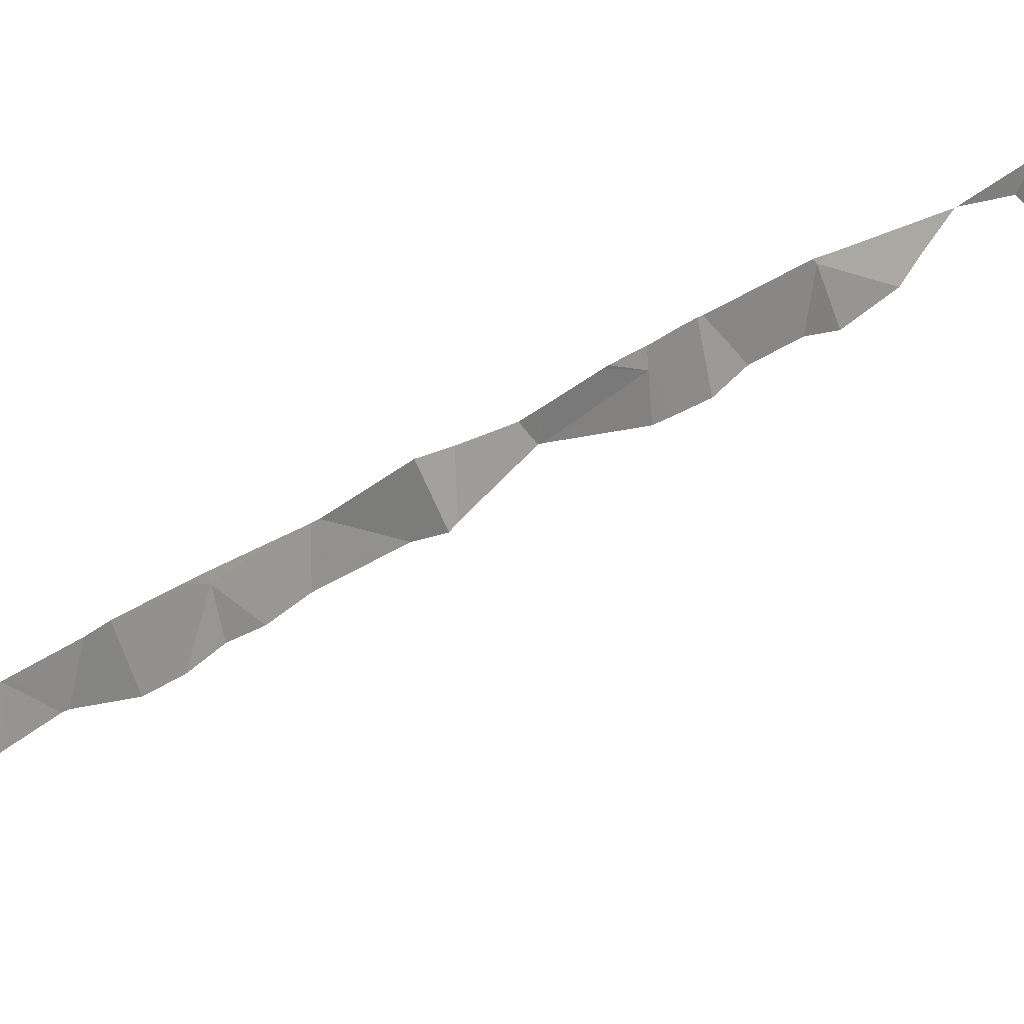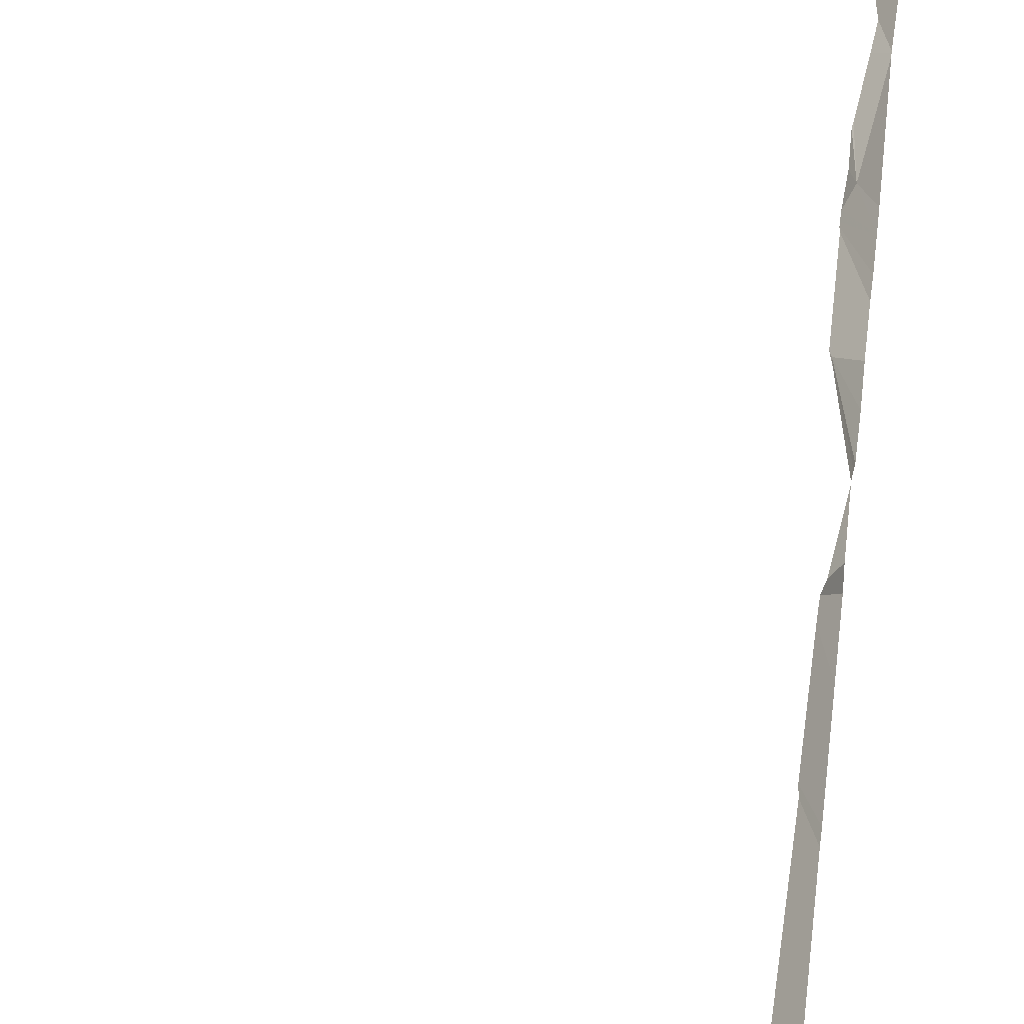
<metadata>
{"format":"obj","ext":"obj","renderer":"f3d","projection":"perspective","resolution":1024,"background":"white","views":[{"elev":-25.7,"azim":-40.7,"up":"+Y"},{"elev":44.5,"azim":5.1,"up":"+Y"}]}
</metadata>
<code>
v -76.89 236.9 494
v -76.89 237 494.3
v -76.89 236.9 494
v -77.28 236.6 500.5
v -77.27 236.6 500.5
v -77.29 236.6 500.4
v -77.26 236.4 500.4
v -77.25 236.4 500.4
v -77.44 236.4 500.4
v -77.35 236.8 500.5
v -77.3 236.8 500.5
v -77.32 236.7 500.5
v -77.57 237.2 500.3
v -77.57 237.2 500.3
v -77.38 236.2 500.4
v -77.51 236.4 500.4
v -77.5 236.3 500.4
v -77.21 236.4 500.4
v -77.53 237.1 500.3
v -77.56 237.2 500.3
v -77.33 236.9 500.5
v -77.42 237 500.5
v -77.46 237 500.4
v -77.48 237 500.4
v -77.33 236.7 500.4
v -77.34 236.6 500.4
v -77.28 236.5 500.4
v -77.52 237.2 500.4
v -77.67 237.2 500.3
v -77.66 236.9 500.4
v -77.6 236.8 500.4
v -77.71 236.9 500.3
v -76.89 236.7 494
v -76.98 237.2 494.3
v -77.26 236.5 500.4
v -77.21 236.4 500.4
v -77.61 236.7 500.4
v -77.26 236.7 500.5
v -77.31 236.7 500.5
v -77.23 236.6 500.5
v -77.53 237.1 500.4
v -77.6 237.1 500.3
v -77.34 237 500.5
v -77.43 237.1 500.5
v -77.83 236.8 500.4
v -76.89 237.1 499.9
v -77.57 236.5 500.4
v -76.89 236.7 494
v -76.89 236.9 494.3
v -77.45 236.9 500.4
v -77.4 236.9 500.5
v -77.41 236.8 500.4
v -77.84 236.4 500.4
v -77.74 236.6 500.4
v -77.59 236.6 500.4
v -76.89 236.9 494
v -77.78 237 500.3
v -77.69 237 500.4
v -77.75 237.1 500.3
v -77.68 237.1 500.3
v -77.75 236.9 500.3
v -77.78 237.2 500.3
v -77.36 236.6 500.4
v -77.21 236.2 500.4
v -77.47 237.2 500.5
v -77.53 237.2 500.4
v -77.39 236.7 500.4
v -77.27 237.1 500.5
v -77.23 237 500.5
v -77.35 236.7 500.4
v -77.42 236.8 500.4
v -77.57 237 500.3
v -77.46 236.9 500.4
v -77.51 237 500.4
v -77.48 237.1 500.5
v -77.45 237.1 500.5
v -76.89 237.1 499.9
v -77.03 237.2 500.5
v -76.95 237.1 494.1
v -76.95 237.1 494.2
v -76.98 237.1 494.2
v -76.95 236.9 494
v -76.92 236.8 494.1
v -76.98 236.9 494.1
v -76.94 237.2 495.1
v -76.94 237.2 497.4
v -76.95 237.2 499.7
v -77.83 236.2 500.4
v -77.85 236.2 500.4
v -76.97 236.9 494.1
v -76.93 237 494
v -76.91 236.7 494
v -76.92 236.7 494
v -76.91 236.8 494
v -76.9 236.9 494
v -77.01 237.2 500.5
v -76.93 237.2 497.5
v -77.17 237.2 500.5
v -76.93 237.2 500
v -76.93 237.2 500.5
v -76.95 237 494.2
v -77.74 236.2 500.4
v -76.94 237.2 500.3
v -77.12 236.2 500.5
v -76.9 236.6 494
v -76.91 237.1 494
v -76.91 236.7 494
v -76.91 237.2 500.4
v -77.53 237.2 500.4
v -77.52 237.2 500.4
v -76.99 237.2 494.2
v -76.99 237.2 494.3
v -76.92 237.1 500.5
v -76.97 237.2 494.1
v -76.94 237.2 495.1
v -77.11 236.2 500.6
v -77.12 236.2 500.5
v -77.2 236.4 500.5
v -77.18 236.5 500.6
v -77.19 236.5 500.6
v -76.93 237.2 495.6
v -76.93 237.2 495.1
v -77.05 236.2 500.6
v -77.21 236.2 500.4
v -76.89 237.1 494.8
v -76.93 237.2 495.6
v -76.93 237.2 495.6
v -76.91 237.1 495.1
v -76.99 236.2 500.6
v -76.92 237.2 495.4
v -76.9 237.1 494.6
v -76.92 237.2 495.4
v -77.81 237.2 500.3
v -76.93 237.2 495.6
v -76.9 237.1 495.4
v -76.94 237.2 494.7
v -77.08 236.2 500.6
v -76.93 237.2 497.4
v -77.22 236.2 500.4
v -77.47 236.2 500.4
v -76.98 237.2 494.1
v -76.9 237.1 500.4
v -76.93 237.2 500.5
v -77 237.2 494.2
v -76.97 236.9 500.5
v -76.93 237.2 495.6
v -77.15 236.3 500.5
v -77.21 237.2 500.5
v -77.09 236.3 500.6
v -77.44 237.2 500.5
v -77.12 236.3 500.6
v -77.19 236.4 500.5
v -77.18 236.4 500.5
v -77.14 236.3 500.5
v -77.17 236.4 500.6
v -77.17 236.3 500.4
v -77.15 236.4 500.6
v -77.15 236.2 500.4
v -76.92 237.2 494
v -76.89 237.1 500.3
v -77 237.2 494.1
v -77.54 237.2 500.3
v -76.89 237 499.5
v -76.92 237.2 499.9
v -77.73 236.2 500.4
v -77.05 237.2 500.5
v -76.9 237.1 499.3
v -77.03 237.2 500.5
v -76.92 237.1 497.1
v -77.79 237.2 500.3
v -77.6 237.2 500.3
v -77.1 236.2 500.6
v -77.72 236.2 500.4
v -76.89 236.2 500.6
v -77.23 236.2 500.4
v -76.93 237.2 496.1
v -77.37 236.2 500.4
v -77.43 236.2 500.4
v -77.21 236.2 500.4
v -77.2 236.2 500.4
v -76.91 237.2 494.5
v -77.12 236.2 500.5
v -77.84 236.2 500.4
v -77.15 236.2 500.4
v -77.53 236.2 500.4
v -76.93 237.1 499.6
v -77.39 236.2 500.4
v -77.85 236.3 500.4
v -77.85 236.2 500.4
v -77.85 236.8 500.4
v -77.85 236.8 500.4
v -77.85 236.8 500.4
v -77.85 237 500.3
v -77.85 237 500.3
v -77.85 236.4 500.4
v -77.85 236.4 500.4
v -77.46 237.2 500.5
v -77.85 236.9 500.3
v -77.85 236.8 500.4
v -77.85 236.9 500.4
v -77.85 237.1 500.3
v -77.85 236.6 500.4
v -77.85 236.4 500.4
v -76.89 236.9 494.3
v -76.89 237 494.4
v -76.89 237 494
v -76.89 236.7 494.1
v -76.89 236.6 494.1
v -76.89 236.7 494.1
v -76.89 237.1 494
v -76.89 236.7 494
v -76.89 236.7 494
v -76.89 236.7 494
v -76.89 236.6 494
v -76.89 237.1 494
v -76.89 237.1 494
v -76.89 236.8 494
v -76.89 237.1 500.5
v -76.89 237 500.5
v -76.89 237 494.8
v -76.89 237 494.8
v -76.89 237.1 495
v -76.89 237.1 495
v -76.89 237.1 494.9
v -76.89 237.1 495
v -76.89 237.1 494.6
v -76.89 237 494.6
v -76.89 237 495.1
v -76.89 237 495.2
v -76.89 237.1 495.7
v -76.89 237.1 495.7
v -76.89 237.1 495.3
v -76.89 237.1 495.2
v -76.89 237.1 495.5
v -76.89 237.1 495.5
v -76.89 237 499.8
v -76.89 237.1 499.9
v -76.89 237.1 497.8
v -76.89 236.6 500.6
v -76.89 236.8 500.6
v -76.89 237.1 500.5
v -76.89 236.9 500.5
v -76.89 236.5 500.6
v -76.89 236.3 500.6
v -76.89 236.4 500.6
v -76.89 236.4 500.6
v -76.89 237.1 500
v -76.89 237.1 500.1
v -76.89 237.1 500.5
v -76.89 237 500.5
v -76.89 237.1 500.4
v -76.89 237.1 500.3
v -76.89 237.1 500.3
v -76.89 237.1 500.3
v -76.89 237.1 500.3
v -76.89 237 499.5
v -76.89 237 499.3
v -76.89 237 499.5
v -76.89 237 499.2
v -76.89 237.1 499.1
v -76.89 237.1 498.8
v -76.89 237.1 498.3
v -76.89 237.1 497.1
v -76.89 237.1 497.2
v -76.89 237.1 495.4
v -76.89 237.1 496.8
v -76.89 237.1 497
v -76.89 237.1 499.3
v -76.89 237.1 496.6
v -76.89 237.1 496.5
v -76.89 237.1 496.3
v -76.89 237.1 496.2
v -76.89 237.1 497.2
v -76.89 237.1 495
v -76.89 237.1 495
v -76.89 237 495.9
v -76.89 237 494.5
v -76.89 236.7 494.1
v -76.89 236.8 494.1
v -76.89 236.8 494.1
v -76.89 236.9 494.2
v -76.89 237.1 494.5
v -76.89 237 494.6
v -76.89 237 499.5
v -76.89 237 499.5
v -77.53 237.2 500.4
v -76.89 237 496
v -76.89 237.1 499.2
v -76.89 237.1 499.2
v -76.89 237 494.6
v -76.89 237.1 495.4
v -76.89 237.1 496.8
v -76.89 237.1 496.8
v -76.89 237 499.7
v -76.89 237 499.7
v -76.89 237.1 497.6
v -76.89 237.1 499.2
v -76.89 237.1 499.2
v -76.89 237.1 498.2
v -76.89 237.1 497.8
v -76.89 237.1 498
v -76.89 237.1 496.1
v -76.89 237.1 499
v -76.89 237.1 496.6
v -76.89 237.1 499.2
v -76.89 237.1 497.4
v -76.89 237.1 497.4
v -76.89 237.1 497.6
v -76.91 237.2 500.4
v -76.91 237.2 500.4
v -76.94 237.2 500.2
v -76.95 237.2 499.4
v -76.95 237.2 499.4
v -76.92 237.2 498.2
v -76.94 237.2 497.2
v -76.94 237.2 499.3
v -76.92 237.2 496.3
v -76.93 237.2 496.2
v -76.92 237.2 494.9
v -76.94 237.2 494.4
v -76.94 237.2 496
v -76.94 237.2 496.1
v -76.92 237.2 499.1
v -76.92 237.2 494.5
v -76.93 237.2 494.6
v -76.94 237.2 494.7
v -76.91 237.2 496.8
v -76.96 237.2 499.7
v -76.92 237.2 499.2
v -76.95 237.2 499.5
v -76.94 237.2 499.5
v -76.92 237.2 498.2
v -76.92 237.2 497.9
v -76.93 237.2 497
v -76.94 237.2 497
v -76.93 237.2 497.1
v -76.94 237.2 497.3
v -76.93 237.2 499.8
v -76.92 237.2 500
v -77.83 237.2 500.3
v -77.85 237.2 500.3
v -76.92 237.2 499.9
v -76.91 237.2 494
v -76.89 237.2 494
v -76.91 237.2 495
v -76.94 237.2 494.7
v -76.93 237.2 494.7
v -76.92 237.2 494.9
v -76.94 237.2 495.1
v -76.93 237.2 495.8
v -76.91 237.2 495.3
v -76.93 237.2 495.1
v -76.93 237.2 499.8
v -76.91 237.2 497.9
v -76.9 237.2 497.7
v -76.89 237.2 497.7
v -76.89 237.2 497.7
v -76.94 237.2 500.1
v -76.95 237.2 499.4
v -76.93 237.2 498.9
v -76.93 237.2 498.5
v -76.94 237.2 497.2
v -76.94 237.2 497.2
v -76.92 237.2 496.8
v -76.95 237.2 496.6
v -76.92 237.2 496.3
v -76.93 237.2 496.6
v -76.92 237.2 496.3
v -76.94 237.2 497.2
v -76.91 237.2 495
v -76.92 237.2 494.9
v -76.94 237.2 495.9
v -76.98 237.2 494.3
v -76.91 237.2 499.2
v -76.92 237.2 499
v -76.91 237.2 499.2
v -76.92 237.2 499.2
v -76.92 237.2 496.8
v -76.91 237.2 496.8
v -76.89 237.2 497.7
v -76.93 237.2 499.3
v -76.92 237.2 498
v -76.92 237.2 497.9
v -76.94 237.2 499
v -76.93 237.2 496.6
v -76.92 237.2 499
f 5 4 6
f 8 7 9
f 11 10 12
f 9 16 17
f 8 18 7
f 13 19 14
f 10 11 21
f 23 22 24
f 6 25 26
f 27 9 7
f 31 30 32
f 170 59 62
f 6 35 5
f 36 35 7
f 37 31 32
f 4 38 39
f 40 38 4
f 42 41 19
f 22 43 44
f 343 215 344
f 17 16 47
f 43 22 21
f 133 57 59
f 51 50 52
f 173 53 165
f 17 47 53
f 55 54 53
f 206 91 1
f 34 80 112
f 188 53 195
f 57 58 59
f 60 59 58
f 32 30 58
f 32 61 45
f 342 46 164
f 26 63 6
f 63 27 6
f 35 6 27
f 35 27 7
f 8 15 64
f 9 47 16
f 4 25 6
f 39 25 4
f 10 51 12
f 22 23 50
f 27 63 55
f 55 9 27
f 55 47 9
f 64 15 177
f 8 64 18
f 9 17 15
f 178 17 140
f 171 60 13
f 15 8 9
f 67 26 25
f 45 37 32
f 68 43 69
f 25 39 70
f 67 71 55
f 72 42 60
f 71 31 37
f 73 31 71
f 37 55 71
f 73 50 74
f 31 73 72
f 30 31 72
f 51 52 70
f 52 71 70
f 22 51 21
f 71 67 70
f 11 12 38
f 70 67 25
f 12 39 38
f 69 43 21
f 51 10 21
f 50 51 22
f 70 12 51
f 12 70 39
f 11 69 21
f 5 40 4
f 41 24 66
f 76 75 28
f 68 44 43
f 66 76 110
f 75 76 44
f 44 68 150
f 65 44 197
f 19 41 109
f 76 24 22
f 32 58 57
f 44 76 22
f 74 72 73
f 23 24 74
f 71 52 73
f 72 74 42
f 19 20 42
f 61 32 57
f 58 30 72
f 74 24 41
f 74 41 42
f 52 50 73
f 23 74 50
f 61 57 194
f 58 72 60
f 60 20 13
f 60 42 20
f 55 37 54
f 45 61 198
f 204 84 49
f 341 201 340
f 59 60 62
f 133 59 170
f 54 45 192
f 26 67 63
f 63 67 55
f 53 54 202
f 49 101 2
f 47 55 53
f 45 54 37
f 80 79 81
f 83 82 84
f 80 81 111
f 81 79 161
f 79 90 91
f 93 92 94
f 340 201 133
f 84 82 90
f 339 46 342
f 79 101 90
f 101 80 2
f 84 101 49
f 91 90 82
f 91 95 1
f 105 92 207
f 207 93 209
f 106 91 206
f 211 92 212
f 94 107 211
f 94 92 107
f 94 83 93
f 106 79 91
f 141 106 114
f 95 91 82
f 33 105 214
f 159 215 343
f 338 77 237
f 95 82 94
f 337 138 273
f 116 117 182
f 118 36 18
f 119 40 5
f 118 120 35
f 5 35 120
f 222 128 223
f 225 224 346
f 336 169 335
f 335 169 334
f 230 127 134
f 127 135 130
f 135 127 234
f 334 169 266
f 148 69 98
f 120 119 5
f 69 78 166
f 143 142 108
f 143 113 218
f 119 145 11
f 145 119 240
f 333 300 238
f 147 117 116
f 149 116 137
f 149 151 116
f 244 149 123
f 153 152 18
f 154 149 155
f 152 153 156
f 119 120 157
f 152 120 118
f 149 154 151
f 36 7 18
f 162 19 286
f 184 64 180
f 286 19 109
f 64 158 147
f 147 156 64
f 154 155 152
f 117 158 184
f 147 158 117
f 116 151 147
f 119 157 149
f 156 18 64
f 147 151 154
f 149 157 155
f 157 120 155
f 152 118 18
f 152 155 120
f 35 36 118
f 154 152 156
f 156 147 154
f 119 149 245
f 332 299 382
f 18 156 153
f 142 143 241
f 69 11 145
f 40 119 11
f 11 38 40
f 69 145 78
f 113 145 242
f 78 113 143
f 78 143 100
f 331 163 312
f 113 78 145
f 142 160 103
f 160 142 251
f 330 186 163
f 248 160 254
f 312 256 359
f 329 298 289
f 264 263 362
f 232 135 265
f 328 186 330
f 313 167 316
f 271 176 318
f 327 293 304
f 80 101 79
f 277 205 34
f 209 83 278
f 326 131 325
f 280 84 281
f 84 90 101
f 325 181 324
f 277 181 282
f 94 82 83
f 3 94 217
f 324 181 320
f 323 288 375
f 276 176 287
f 115 229 349
f 289 288 374
f 322 176 321
f 131 125 220
f 319 225 348
f 136 131 326
f 181 131 226
f 131 181 325
f 321 176 276
f 320 181 277
f 319 275 225
f 87 186 328
f 316 297 381
f 330 163 331
f 329 289 377
f 318 176 322
f 317 270 271
f 316 167 297
f 304 269 367
f 315 169 336
f 314 262 299
f 313 257 167
f 334 266 364
f 312 163 256
f 273 138 307
f 285 186 294
f 2 80 205
f 165 188 102
f 188 189 183
f 190 45 191
f 311 160 248
f 1 95 56
f 191 45 199
f 192 45 190
f 33 92 105
f 310 142 309
f 193 57 201
f 194 57 193
f 195 53 196
f 48 92 33
f 3 95 94
f 196 53 203
f 197 44 150
f 198 61 194
f 199 45 200
f 309 142 103
f 56 95 3
f 200 45 198
f 103 160 311
f 201 57 133
f 46 77 164
f 202 54 192
f 99 46 339
f 203 53 202
f 207 92 93
f 208 105 207
f 99 247 46
f 209 93 83
f 210 106 206
f 96 78 100
f 211 107 92
f 212 92 48
f 213 94 211
f 100 143 108
f 108 142 310
f 214 105 208
f 215 106 216
f 98 69 166
f 216 106 210
f 217 94 213
f 218 113 219
f 87 236 186
f 219 113 250
f 220 125 221
f 86 138 337
f 221 125 224
f 128 222 122
f 97 138 86
f 223 128 228
f 224 125 136
f 115 233 229
f 226 131 227
f 126 127 130
f 227 131 283
f 228 128 229
f 130 135 132
f 229 128 85
f 132 135 232
f 276 230 350
f 231 127 230
f 134 127 146
f 132 232 351
f 232 233 115
f 136 125 131
f 234 127 231
f 235 135 234
f 237 236 87
f 85 128 122
f 338 237 353
f 122 222 345
f 333 238 354
f 121 127 126
f 239 119 243
f 240 119 239
f 241 143 218
f 242 145 240
f 146 127 121
f 243 119 246
f 159 106 215
f 148 68 69
f 245 149 244
f 114 106 159
f 246 119 245
f 248 247 99
f 141 79 106
f 311 248 358
f 249 142 241
f 144 81 161
f 250 113 242
f 251 142 249
f 161 79 141
f 252 160 251
f 253 160 252
f 254 160 255
f 112 80 111
f 111 81 144
f 255 160 253
f 256 163 258
f 256 257 313
f 164 77 338
f 258 163 284
f 259 167 268
f 260 167 259
f 166 78 168
f 168 78 96
f 303 261 360
f 261 262 314
f 263 169 315
f 174 244 129
f 129 244 123
f 273 264 363
f 265 135 291
f 266 169 267
f 88 188 183
f 267 169 263
f 268 167 257
f 150 68 148
f 102 188 88
f 269 270 317
f 110 76 28
f 317 271 368
f 272 176 271
f 104 117 184
f 337 273 369
f 124 64 179
f 345 274 370
f 274 275 319
f 180 64 124
f 109 41 66
f 321 276 372
f 66 24 76
f 320 277 373
f 184 158 64
f 278 83 279
f 279 83 280
f 179 64 139
f 280 83 84
f 65 75 44
f 281 84 204
f 123 149 137
f 282 181 226
f 137 116 172
f 283 131 290
f 284 163 285
f 285 163 186
f 172 116 182
f 182 117 104
f 287 176 302
f 28 75 65
f 29 60 171
f 139 64 175
f 290 131 220
f 140 17 185
f 291 135 235
f 364 292 378
f 292 293 327
f 294 186 295
f 175 64 177
f 178 15 17
f 295 186 236
f 296 138 357
f 62 60 29
f 165 53 188
f 297 167 260
f 297 298 329
f 34 205 80
f 314 299 332
f 173 17 53
f 301 300 333
f 14 19 162
f 382 301 383
f 185 17 173
f 302 176 272
f 183 189 89
f 305 303 384
f 327 304 385
f 375 305 386
f 177 15 187
f 306 138 308
f 307 138 306
f 187 15 178
f 13 20 19
f 308 138 296
f 345 222 274
f 346 224 136
f 347 225 346
f 348 225 347
f 349 229 85
f 350 230 134
f 351 232 352
f 352 232 115
f 353 237 87
f 354 238 355
f 355 238 356
f 357 138 97
f 358 248 99
f 359 256 313
f 360 261 361
f 361 261 314
f 362 263 315
f 363 264 362
f 364 266 292
f 365 269 366
f 366 269 317
f 367 269 365
f 368 271 318
f 369 273 363
f 370 274 371
f 371 274 319
f 372 276 350
f 373 277 34
f 374 288 323
f 375 288 305
f 376 289 374
f 377 289 376
f 378 292 379
f 379 292 327
f 380 296 357
f 381 297 329
f 382 299 301
f 383 301 333
f 384 303 360
f 385 304 367
f 386 305 384

</code>
